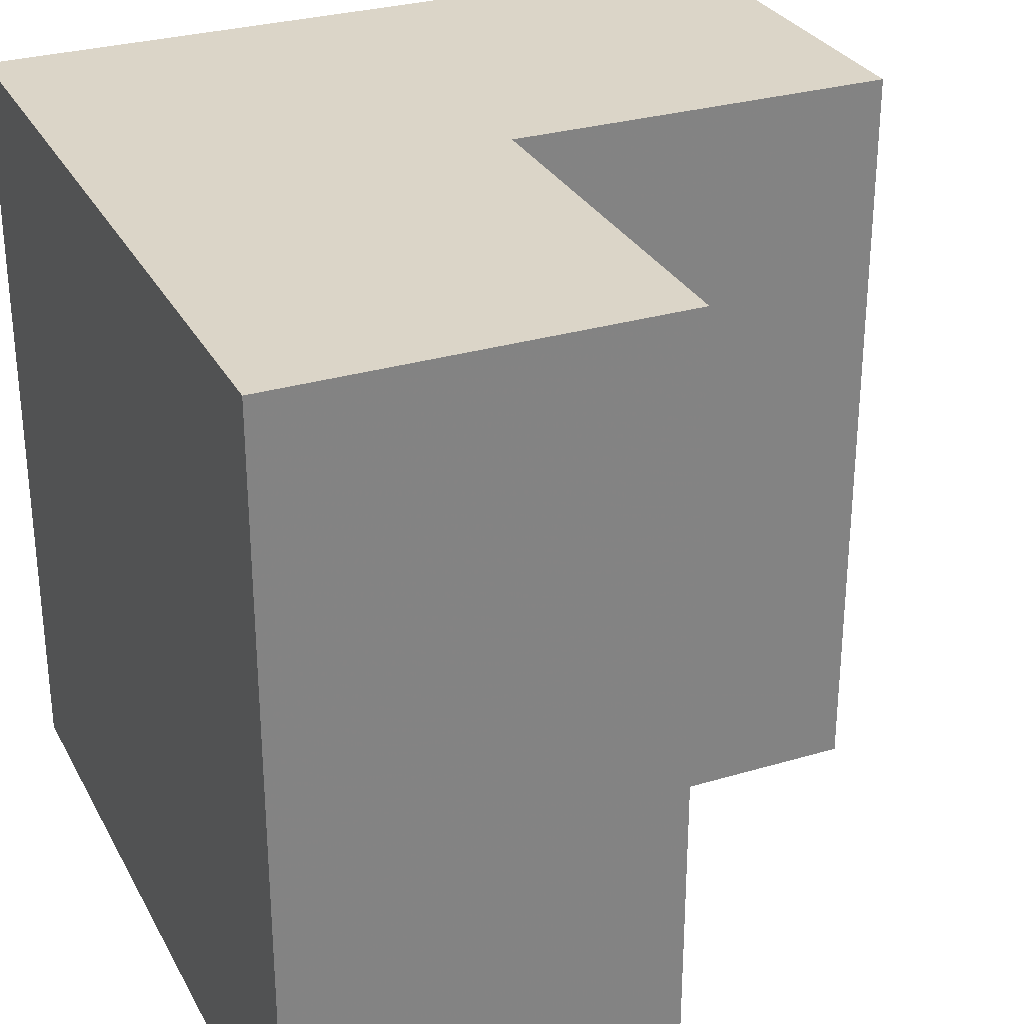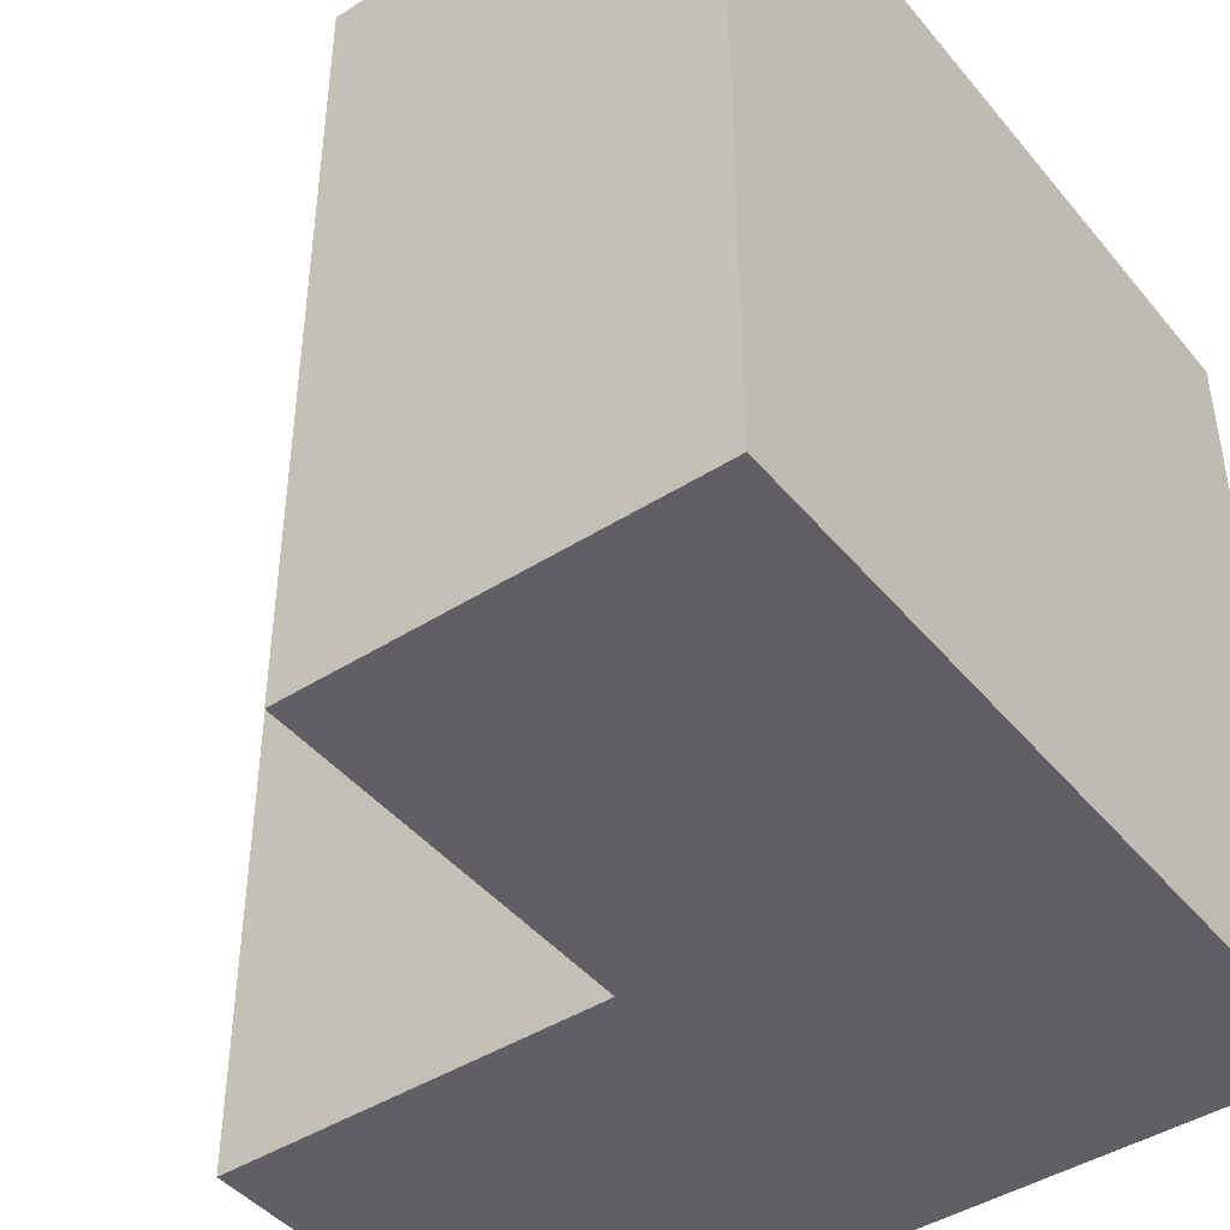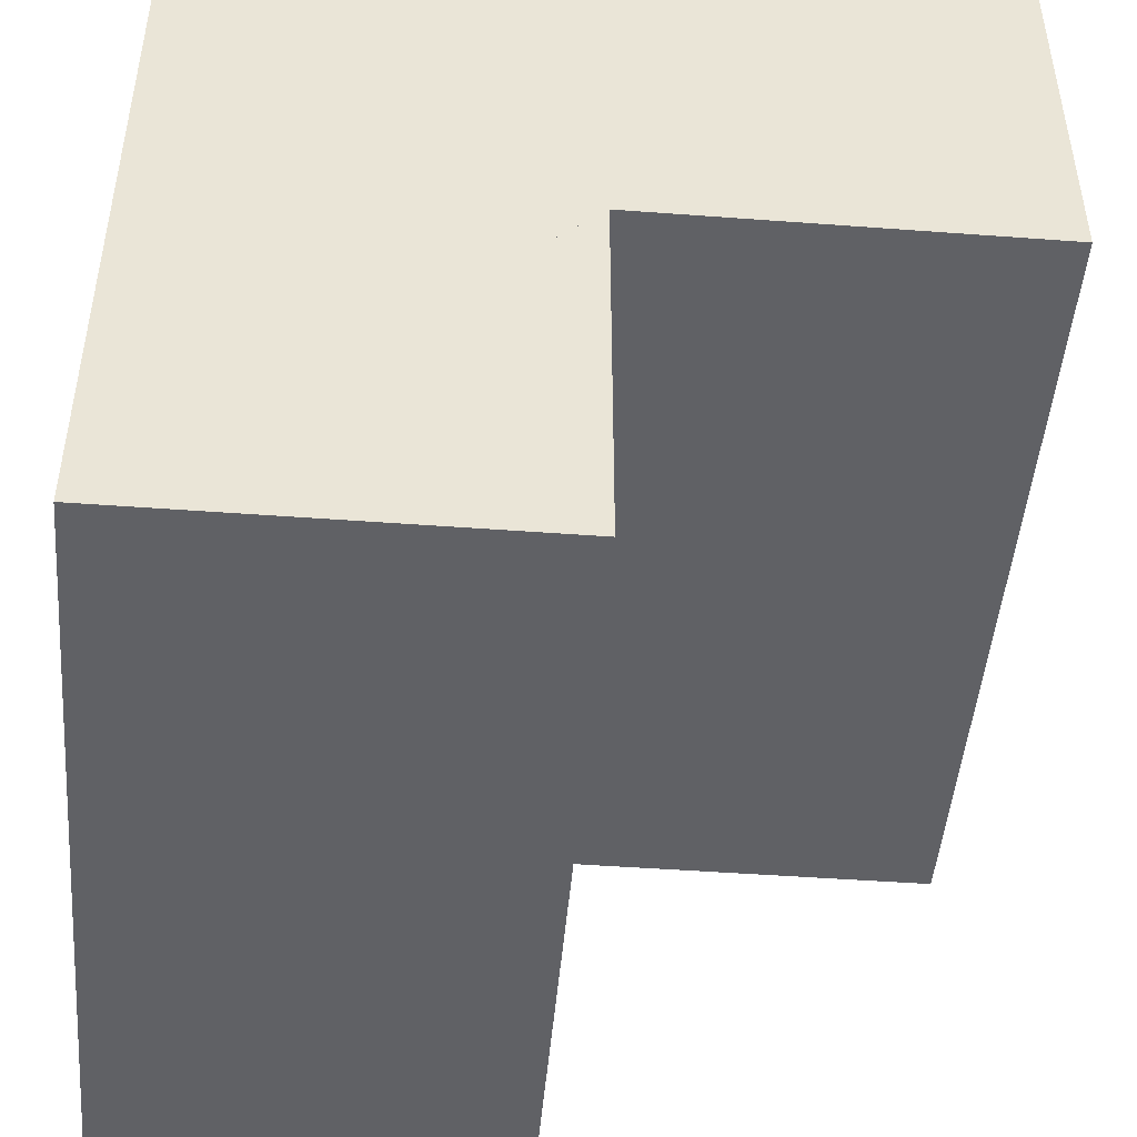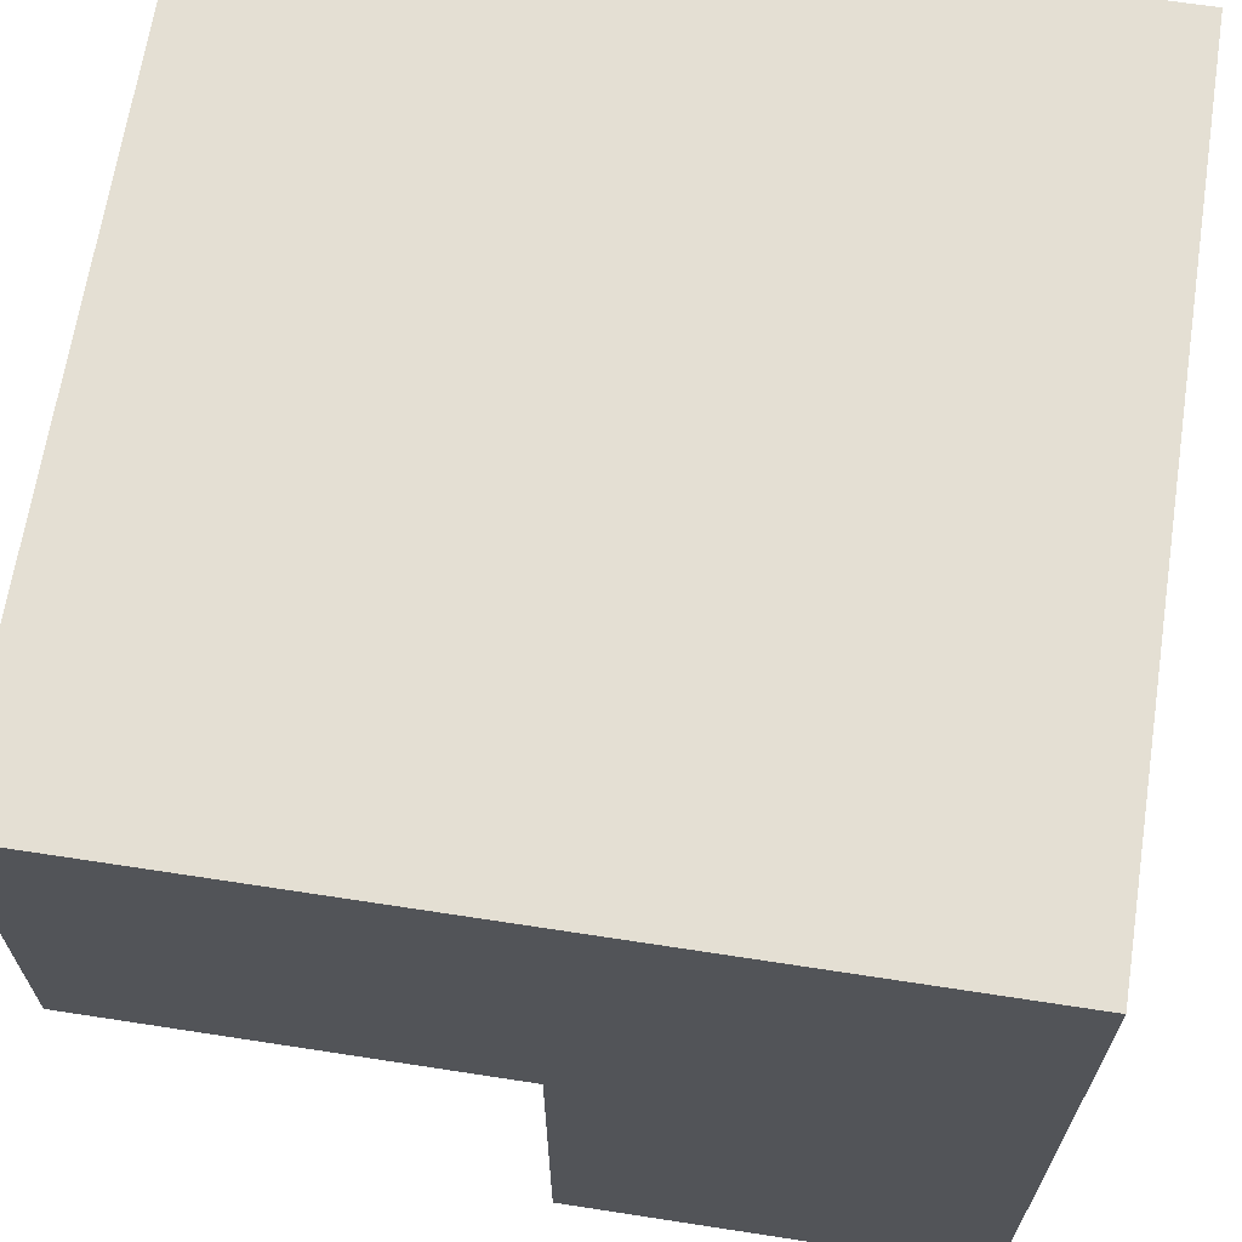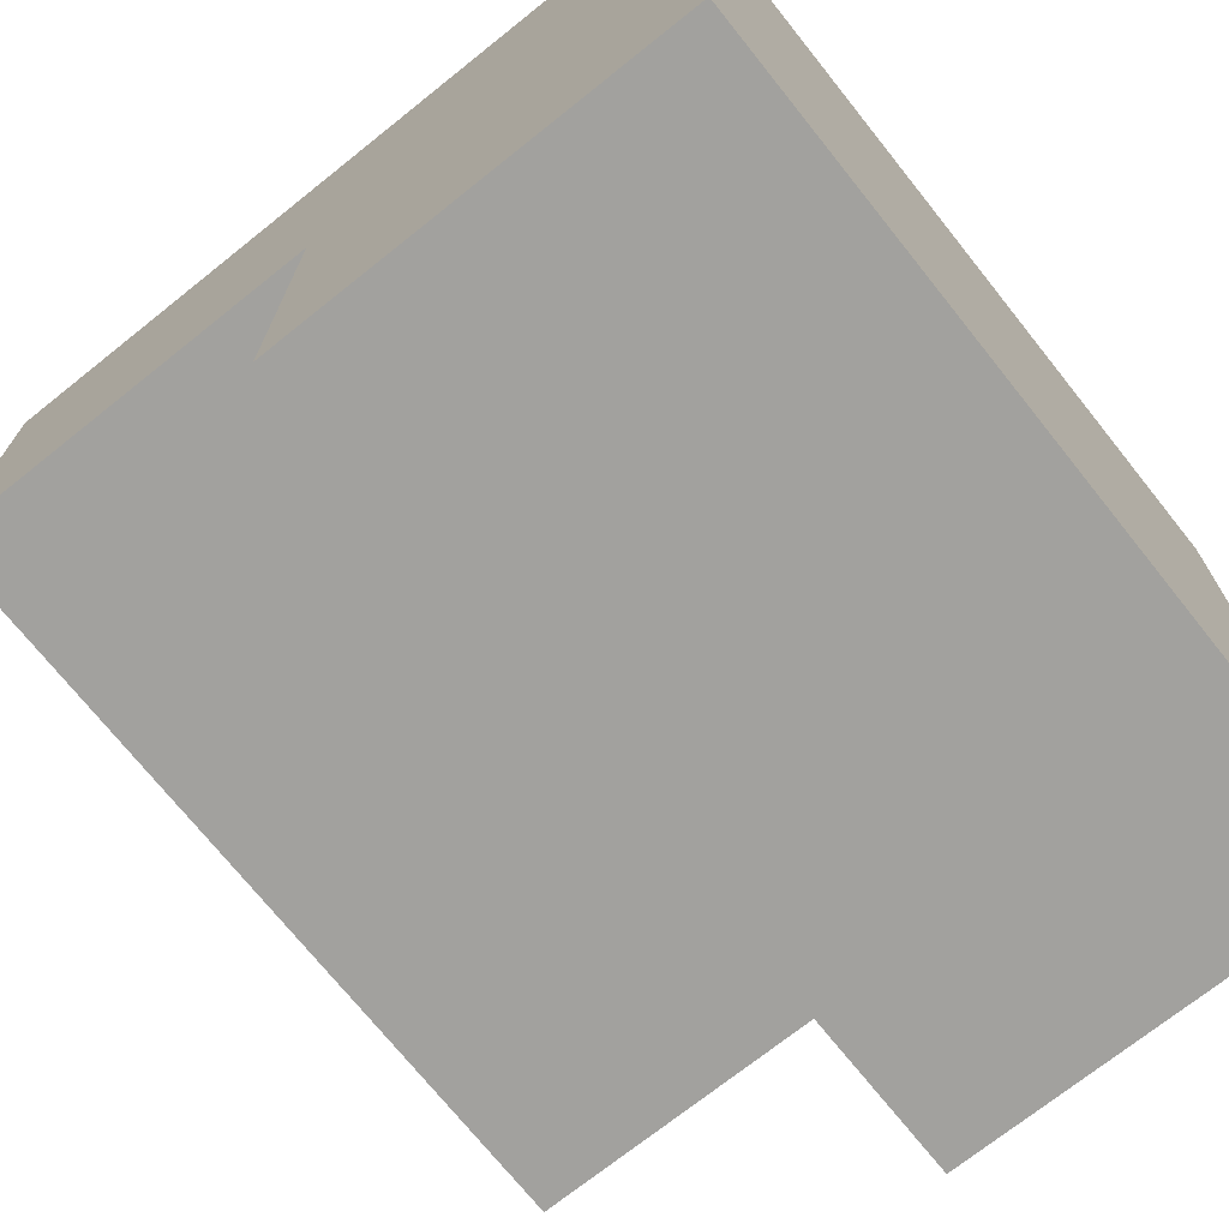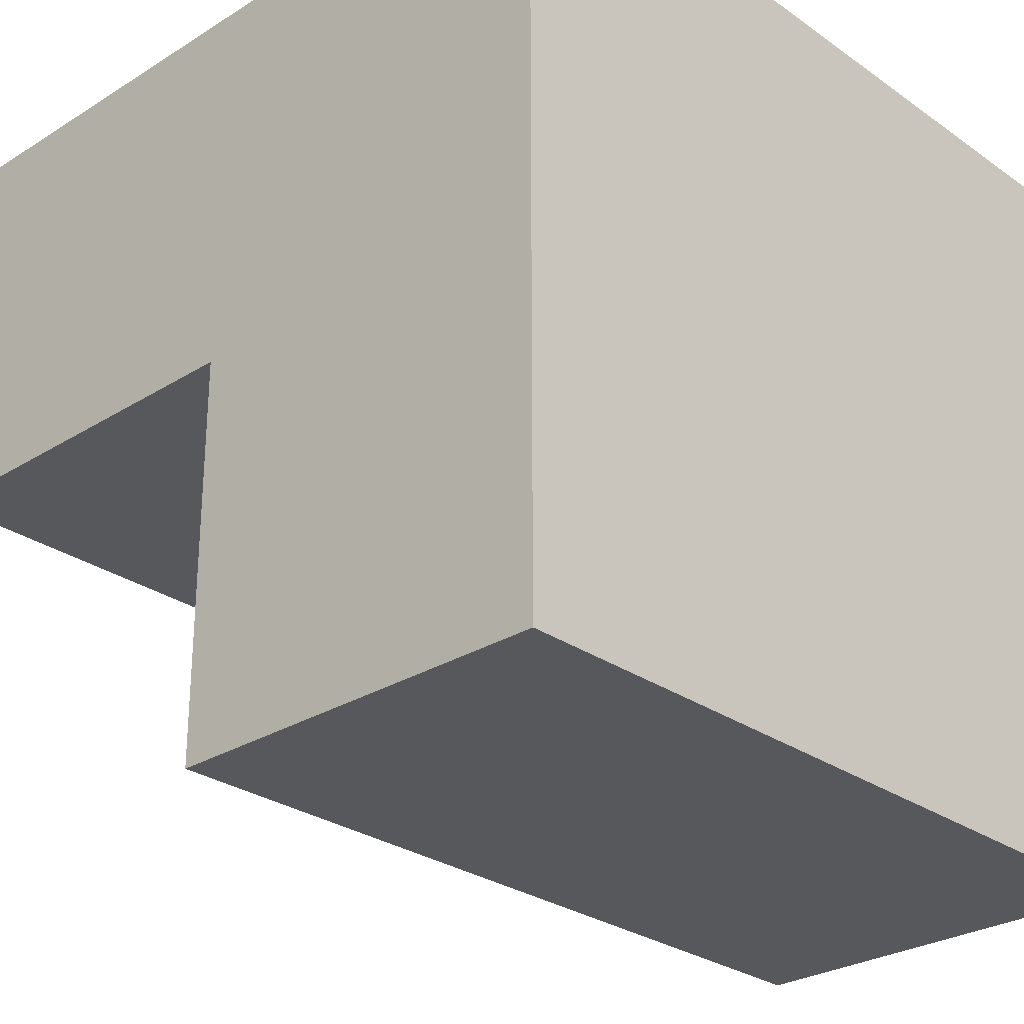
<metadata>
{"format":"obj","ext":"obj","renderer":"f3d","projection":"perspective","resolution":1024,"background":"white","views":[{"elev":29.5,"azim":-113.7,"up":"+Z"},{"elev":-44.1,"azim":36.6,"up":"+Z"},{"elev":-47.4,"azim":175.2,"up":"+Y"},{"elev":66.6,"azim":8.8,"up":"+Y"},{"elev":-72.1,"azim":38.6,"up":"+Y"},{"elev":-28.1,"azim":43.4,"up":"+Y"}]}
</metadata>
<code>
o Cube
v 1 0 1
v 1 1 1
v 0 1 1
v 1 0 -0
v 1 1 -0
v -0 1 0
v 0.5 0 1
v 0.5 0 0
v 0 0.5 1
v -0 0.5 0
v 0.5 0.5 1
v 0.5 0.5 0
f 1 7 8
f 1 8 4
f 6 10 9
f 6 9 3
f 9 10 12
f 9 12 11
f 7 11 12
f 7 12 8
f 2 5 6
f 2 6 3
f 2 1 4
f 2 4 5
f 6 12 10
f 1 2 3
f 3 9 11
f 1 11 7
f 4 8 12
f 4 6 5

</code>
